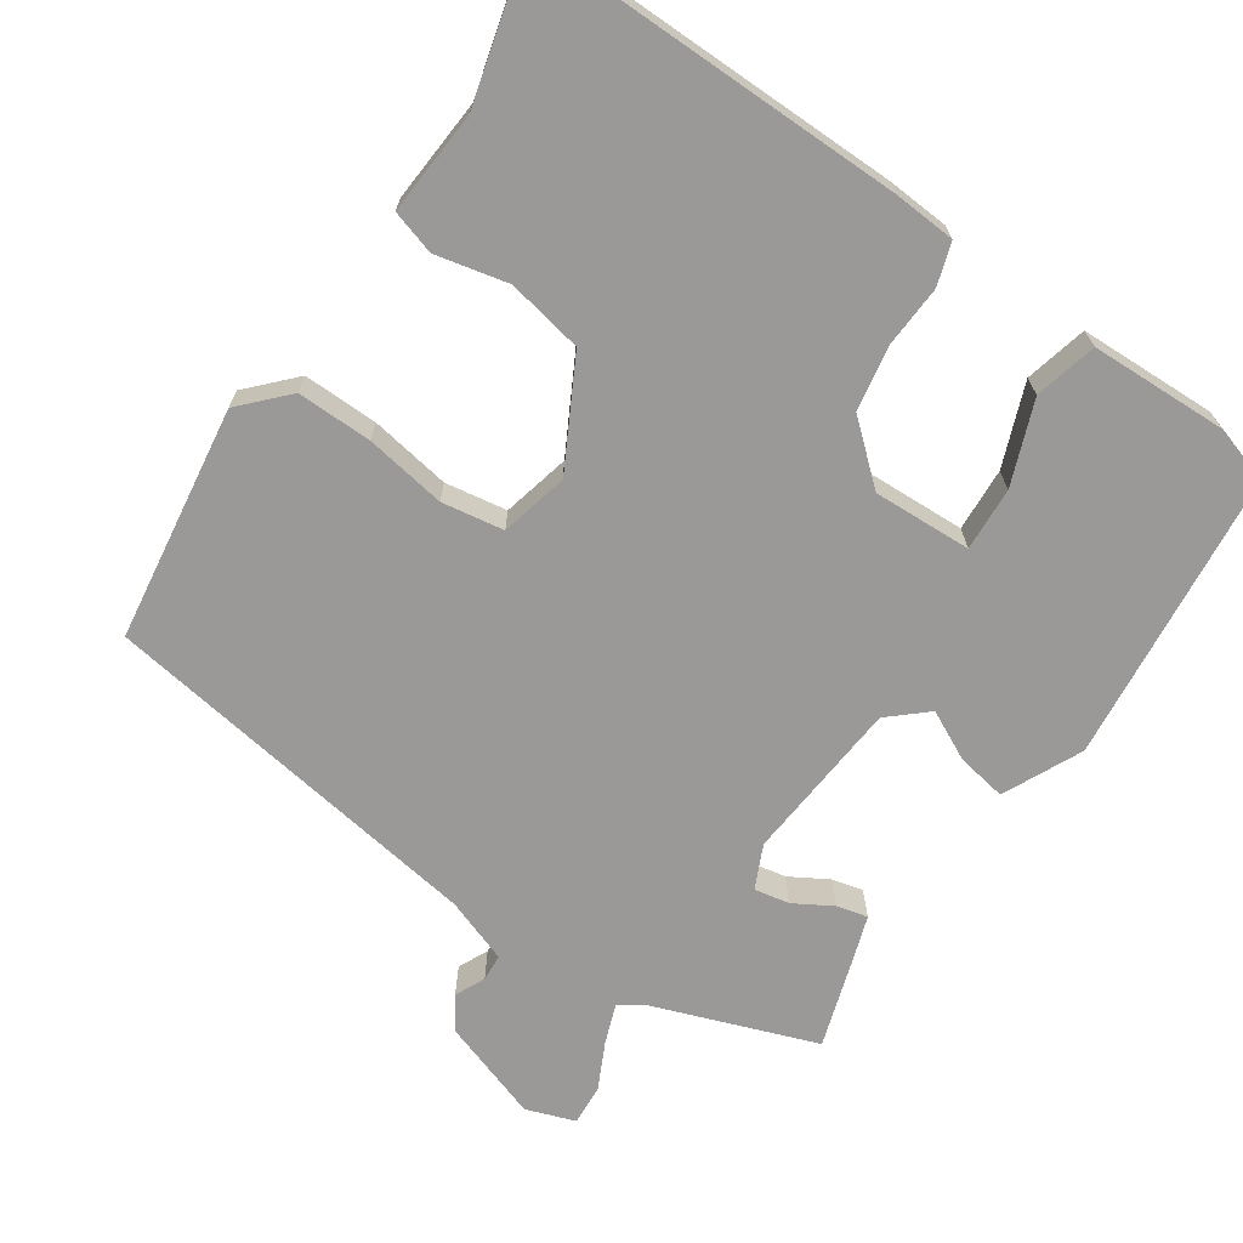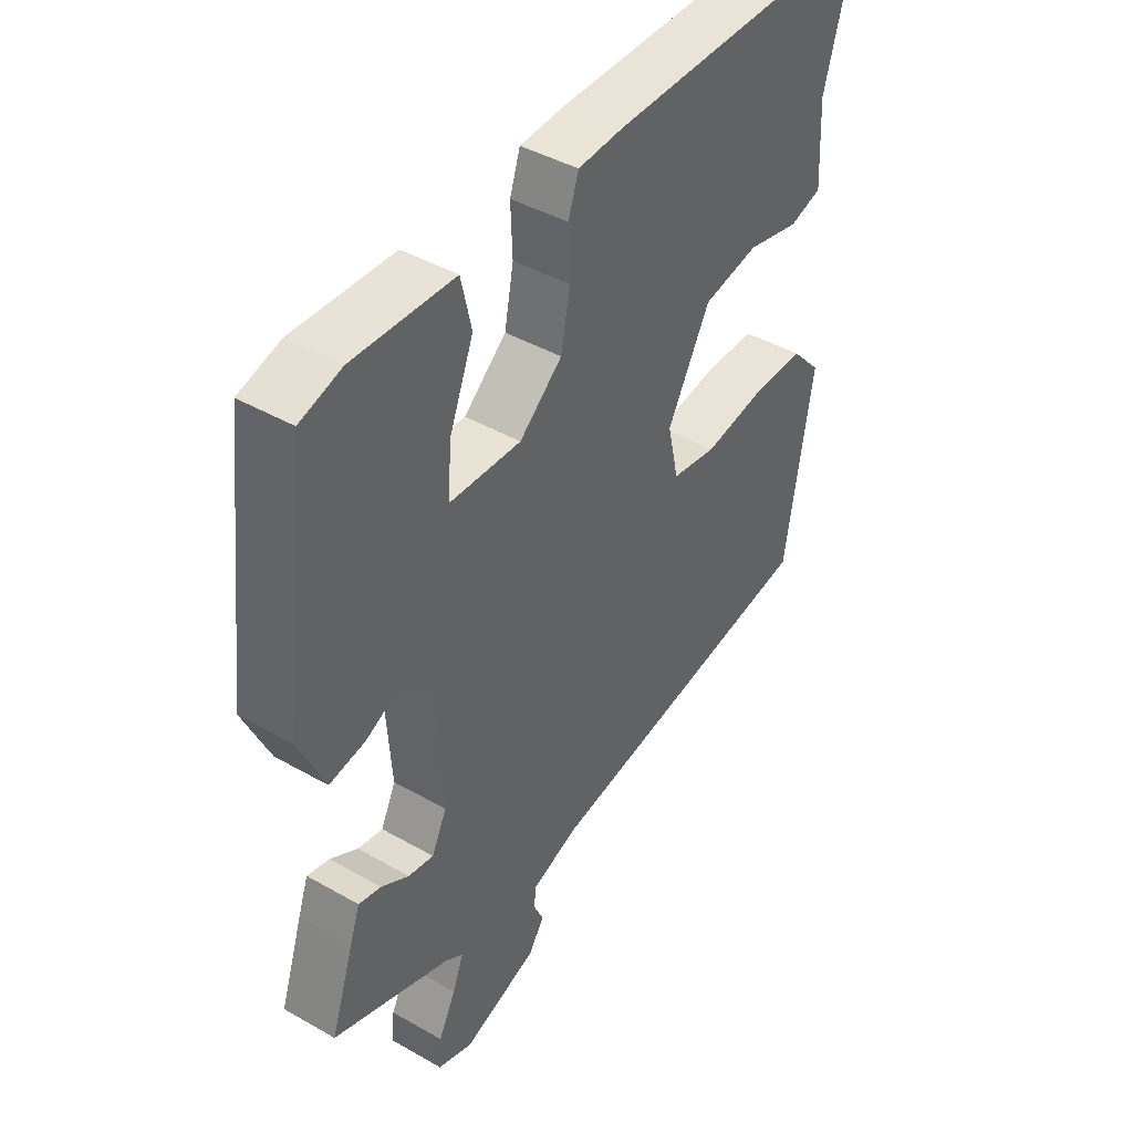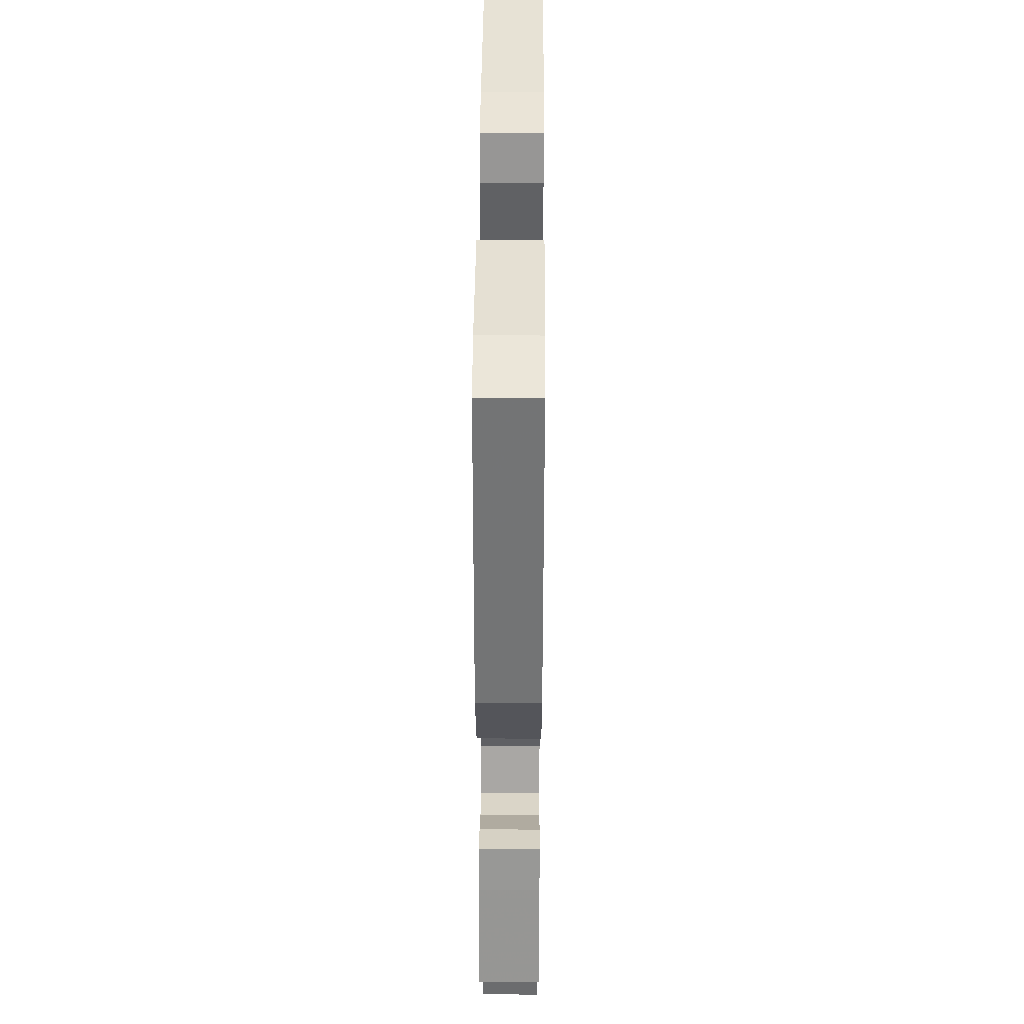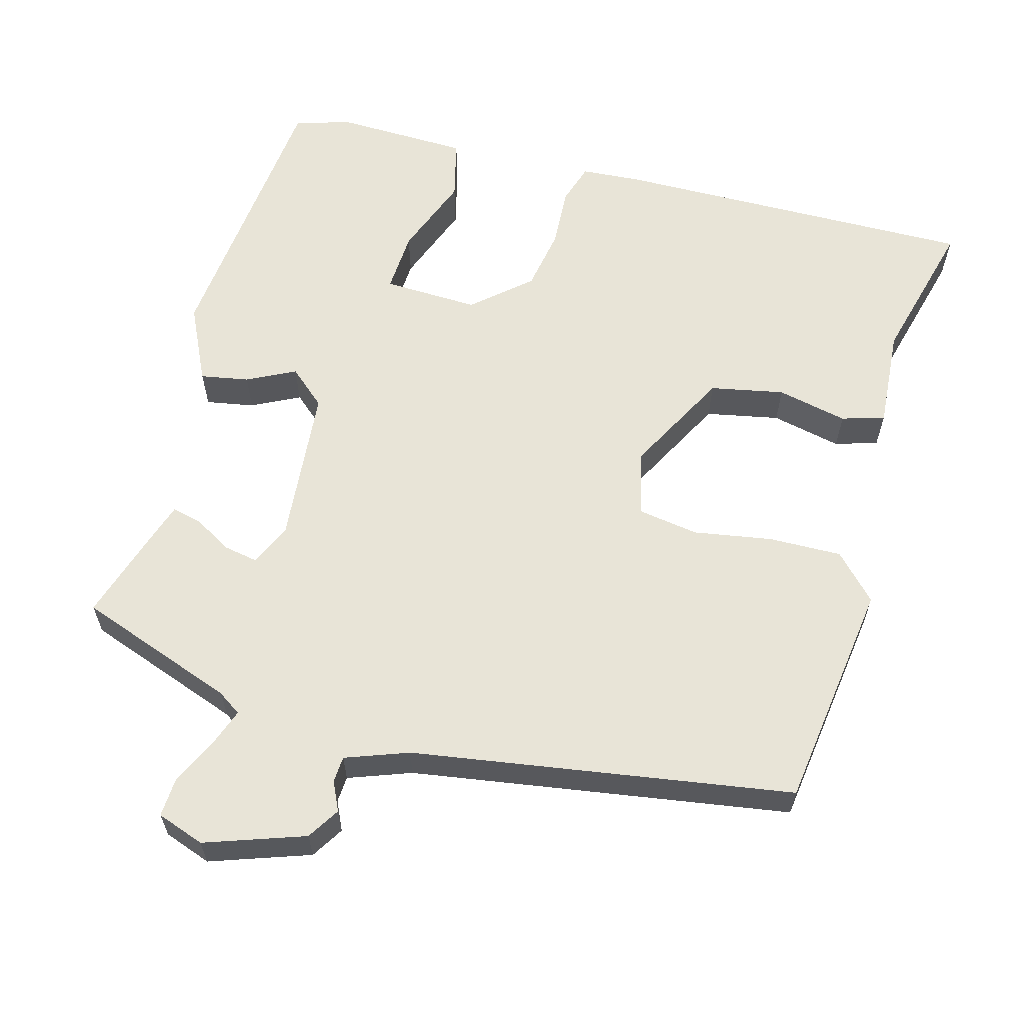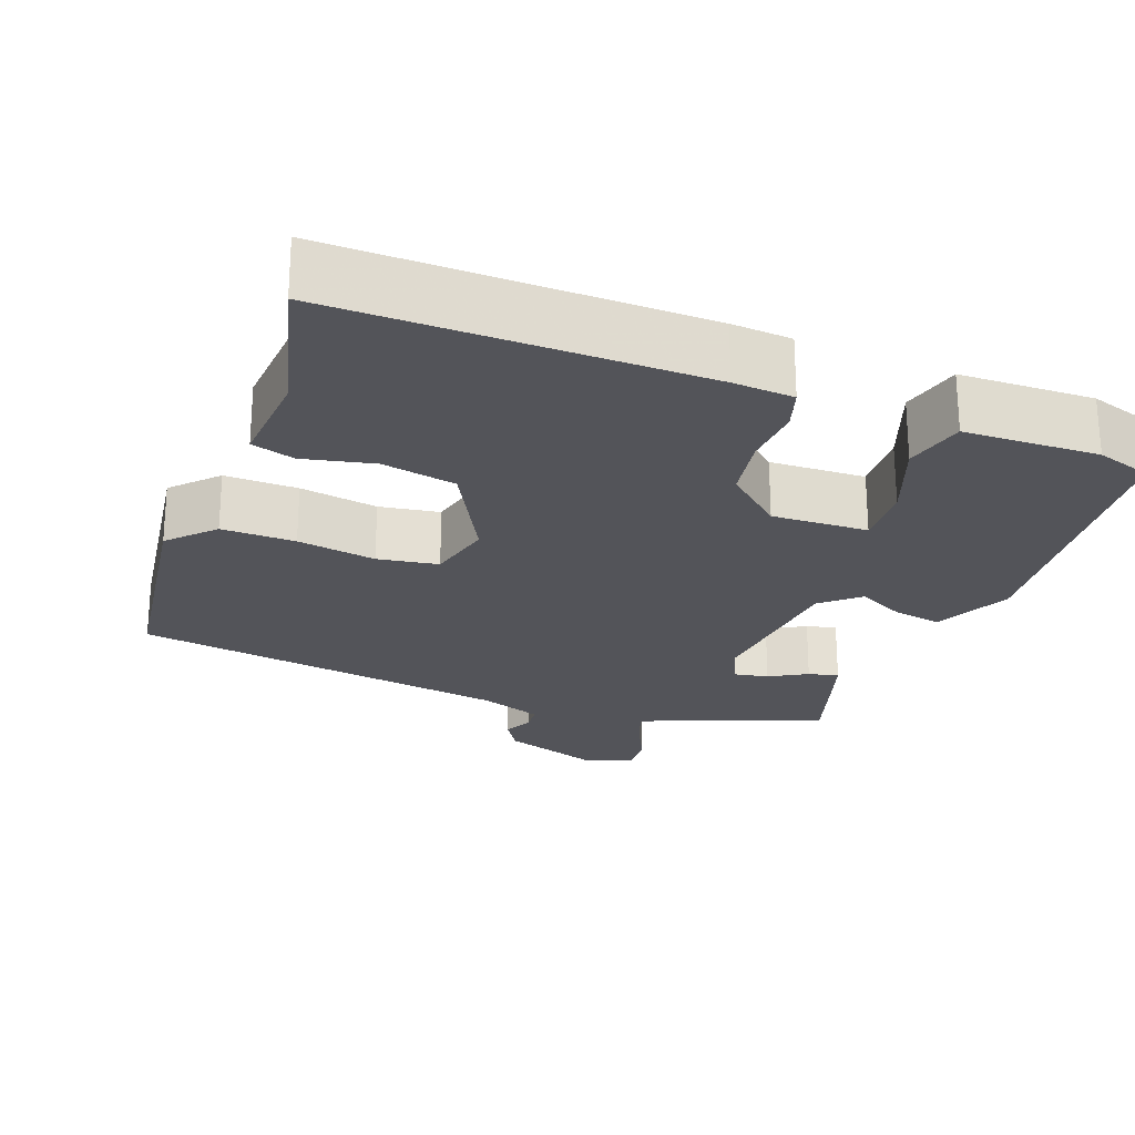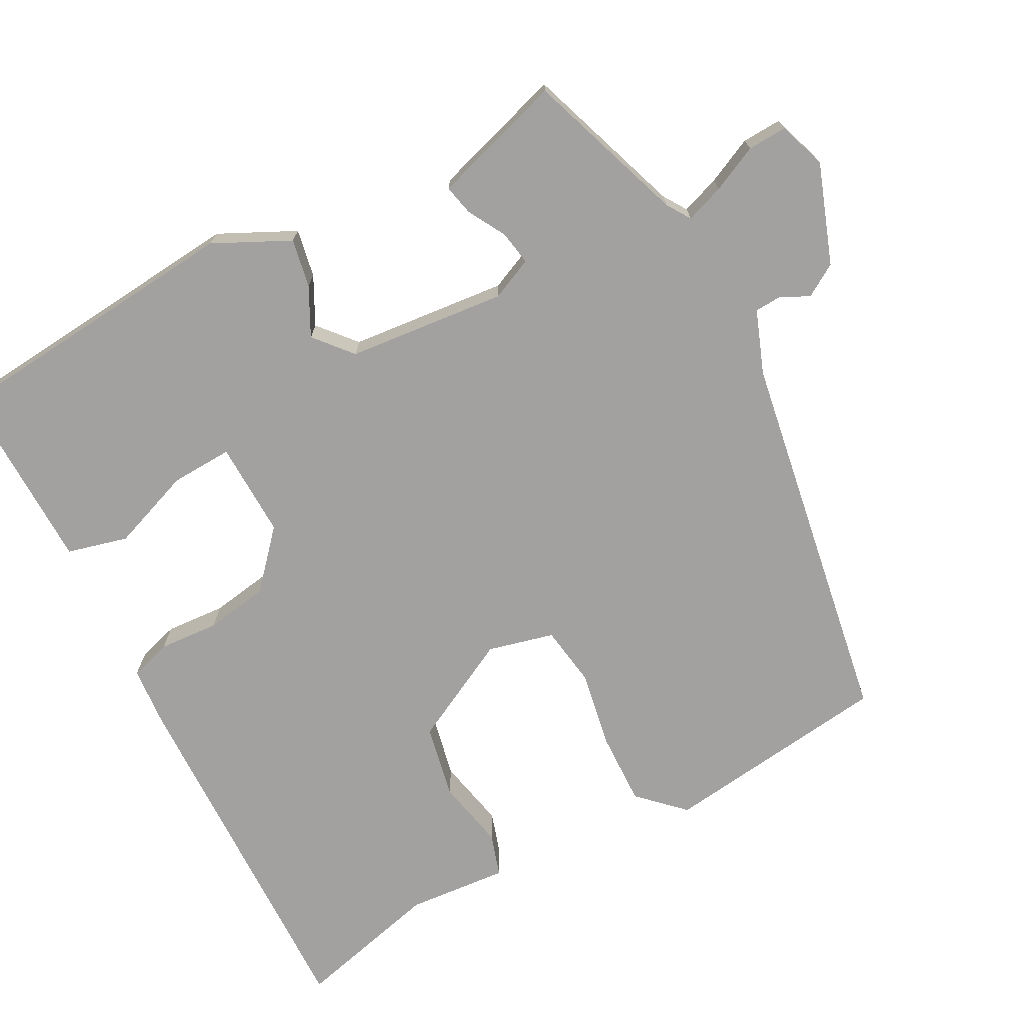
<metadata>
{"format":"obj","ext":"obj","renderer":"f3d","projection":"perspective","resolution":1024,"background":"white","views":[{"elev":-69.0,"azim":-35.1,"up":"+Y"},{"elev":43.1,"azim":124.1,"up":"+Z"},{"elev":40.9,"azim":90.4,"up":"+Z"},{"elev":61.3,"azim":-165.9,"up":"+Y"},{"elev":-23.8,"azim":-21.7,"up":"+Y"},{"elev":-72.2,"azim":116.3,"up":"+Y"}]}
</metadata>
<code>
v 0.495 0.07 -0.376
v 0.291 0.07 -0.454
v 0.261 0.07 -0.475
v 0.28 0.07 -0.524
v 0.31 0.07 -0.583
v 0.314 0.07 -0.634
v 0.253 0.07 -0.657
v 0.123 0.07 -0.615
v 0.096 0.07 -0.574
v 0.113 0.07 -0.536
v 0.11 0.07 -0.502
v 0.028 0.07 -0.474
v -0.466 0.07 -0.407
v -0.513 0.07 -0.111
v -0.46 0.07 -0.053
v -0.365 0.07 -0.053
v -0.263 0.07 -0.068
v -0.185 0.07 -0.054
v -0.166 0.07 0.032
v -0.24 0.07 0.165
v -0.336 0.07 0.182
v -0.427 0.07 0.16
v -0.483 0.07 0.176
v -0.476 0.07 0.307
v -0.529 0.07 0.495
v -0.056 0.07 0.498
v 0.022 0.07 0.494
v 0.04 0.07 0.441
v 0.037 0.07 0.363
v 0.053 0.07 0.281
v 0.127 0.07 0.219
v 0.251 0.07 0.226
v 0.245 0.07 0.306
v 0.203 0.07 0.41
v 0.221 0.07 0.489
v 0.395 0.07 0.497
v 0.467 0.07 0.476
v 0.512 0.07 0.108
v 0.467 0.07 0.008
v 0.404 0.07 0.018
v 0.341 0.07 0.048
v 0.294 0.07 0.005
v 0.28 0.07 -0.201
v 0.306 0.07 -0.255
v 0.35 0.07 -0.246
v 0.398 0.07 -0.217
v 0.437 0.07 -0.207
v 0.455 0.07 -0.258
v 0.495 0 -0.376
v 0.291 0 -0.454
v 0.261 0 -0.475
v 0.28 0 -0.524
v 0.31 0 -0.583
v 0.314 0 -0.634
v 0.253 0 -0.657
v 0.123 0 -0.615
v 0.096 0 -0.574
v 0.113 0 -0.536
v 0.11 0 -0.502
v 0.028 0 -0.474
v -0.466 0 -0.407
v -0.513 0 -0.111
v -0.46 0 -0.053
v -0.365 0 -0.053
v -0.263 0 -0.068
v -0.185 0 -0.054
v -0.166 0 0.032
v -0.24 0 0.165
v -0.336 0 0.182
v -0.427 0 0.16
v -0.483 0 0.176
v -0.476 0 0.307
v -0.529 0 0.495
v -0.056 0 0.498
v 0.022 0 0.494
v 0.04 0 0.441
v 0.037 0 0.363
v 0.053 0 0.281
v 0.127 0 0.219
v 0.251 0 0.226
v 0.245 0 0.306
v 0.203 0 0.41
v 0.221 0 0.489
v 0.395 0 0.497
v 0.467 0 0.476
v 0.512 0 0.108
v 0.467 0 0.008
v 0.404 0 0.018
v 0.341 0 0.048
v 0.294 0 0.005
v 0.28 0 -0.201
v 0.306 0 -0.255
v 0.35 0 -0.246
v 0.398 0 -0.217
v 0.437 0 -0.207
v 0.455 0 -0.258
f 48 1 2
f 47 48 2
f 46 47 2
f 45 46 2
f 44 45 2 3
f 43 44 3
f 42 43 3
f 39 40 41
f 38 39 41
f 37 38 41
f 36 37 41
f 35 36 41
f 35 41 42
f 33 34 35
f 33 35 42
f 32 33 42
f 31 32 42 3
f 27 28 29
f 26 27 29
f 25 26 29
f 24 25 29
f 24 29 30
f 23 24 30
f 22 23 30
f 21 22 30
f 20 21 30 31
f 15 16 17
f 14 15 17
f 13 14 17
f 12 13 17
f 11 12 17 18
f 8 9 10
f 7 8 10
f 6 7 10
f 5 6 10
f 4 5 10
f 3 4 10 11
f 19 20 31 3
f 3 11 18 19
f 50 49 96
f 50 96 95
f 50 95 94
f 50 94 93
f 51 50 93 92
f 51 92 91
f 51 91 90
f 89 88 87
f 89 87 86
f 89 86 85
f 89 85 84
f 89 84 83
f 90 89 83
f 83 82 81
f 90 83 81
f 90 81 80
f 51 90 80 79
f 77 76 75
f 77 75 74
f 77 74 73
f 77 73 72
f 78 77 72
f 78 72 71
f 78 71 70
f 78 70 69
f 79 78 69 68
f 65 64 63
f 65 63 62
f 65 62 61
f 65 61 60
f 66 65 60 59
f 58 57 56
f 58 56 55
f 58 55 54
f 58 54 53
f 58 53 52
f 59 58 52 51
f 51 79 68 67
f 67 66 59 51
f 1 49 50 2
f 2 50 51 3
f 3 51 52 4
f 4 52 53 5
f 5 53 54 6
f 6 54 55 7
f 7 55 56 8
f 8 56 57 9
f 9 57 58 10
f 10 58 59 11
f 11 59 60 12
f 12 60 61 13
f 13 61 62 14
f 14 62 63 15
f 15 63 64 16
f 16 64 65 17
f 17 65 66 18
f 18 66 67 19
f 19 67 68 20
f 20 68 69 21
f 21 69 70 22
f 22 70 71 23
f 23 71 72 24
f 24 72 73 25
f 25 73 74 26
f 26 74 75 27
f 27 75 76 28
f 28 76 77 29
f 29 77 78 30
f 30 78 79 31
f 31 79 80 32
f 32 80 81 33
f 33 81 82 34
f 34 82 83 35
f 35 83 84 36
f 36 84 85 37
f 37 85 86 38
f 38 86 87 39
f 39 87 88 40
f 40 88 89 41
f 41 89 90 42
f 42 90 91 43
f 43 91 92 44
f 44 92 93 45
f 45 93 94 46
f 46 94 95 47
f 47 95 96 48
f 48 96 49 1

</code>
